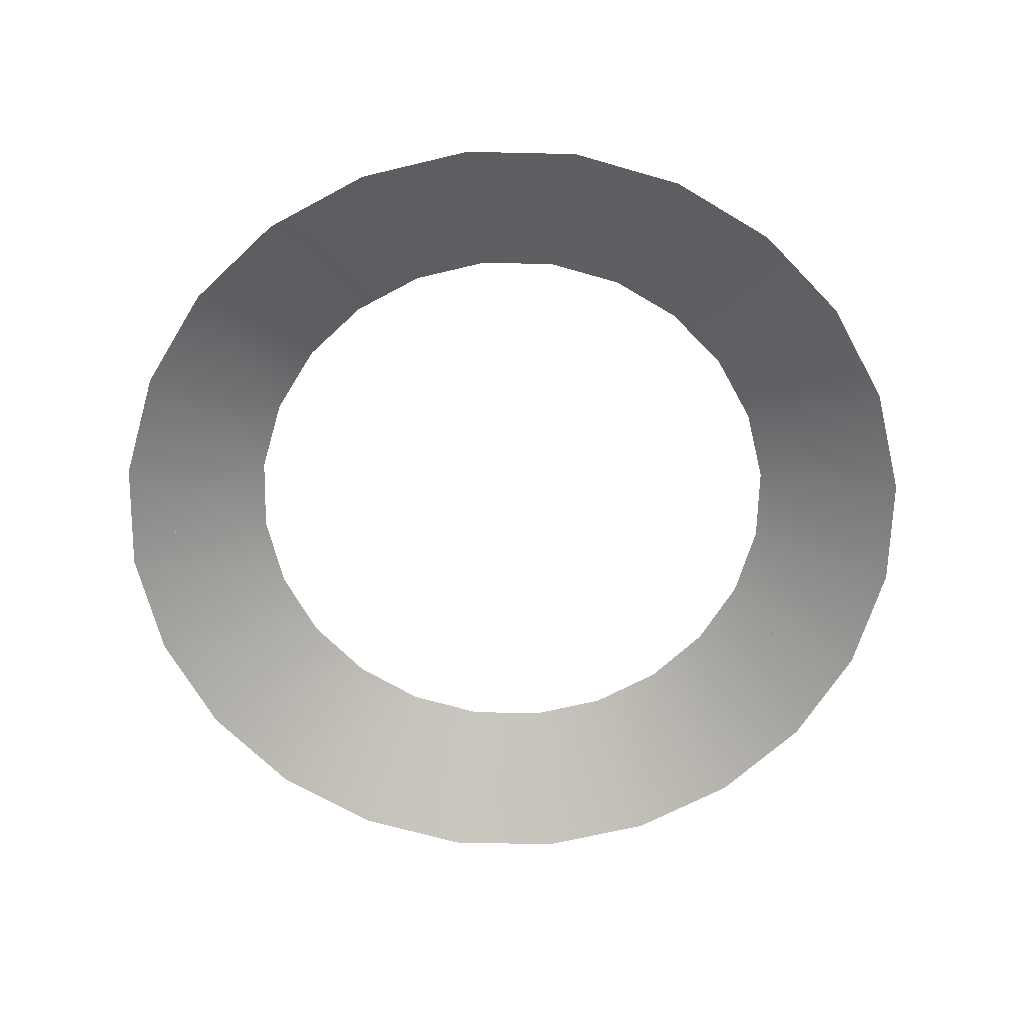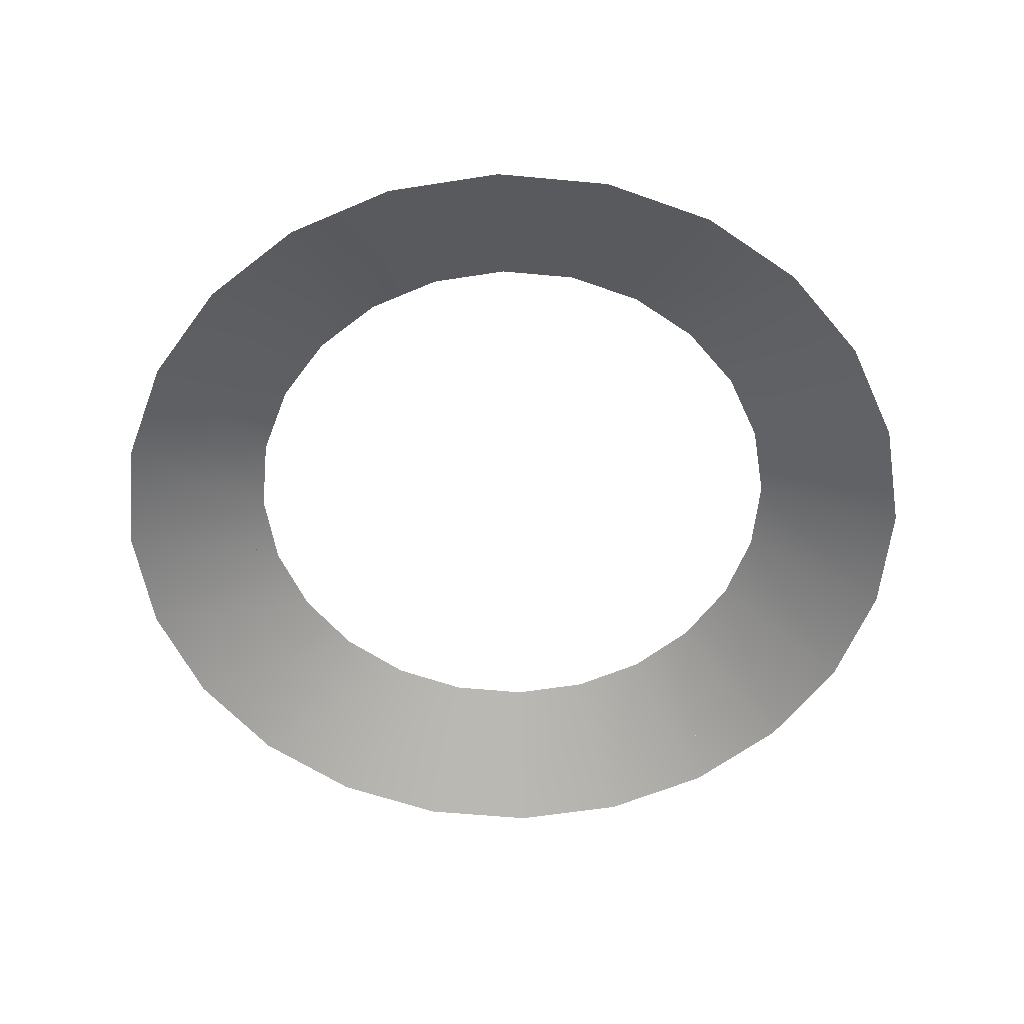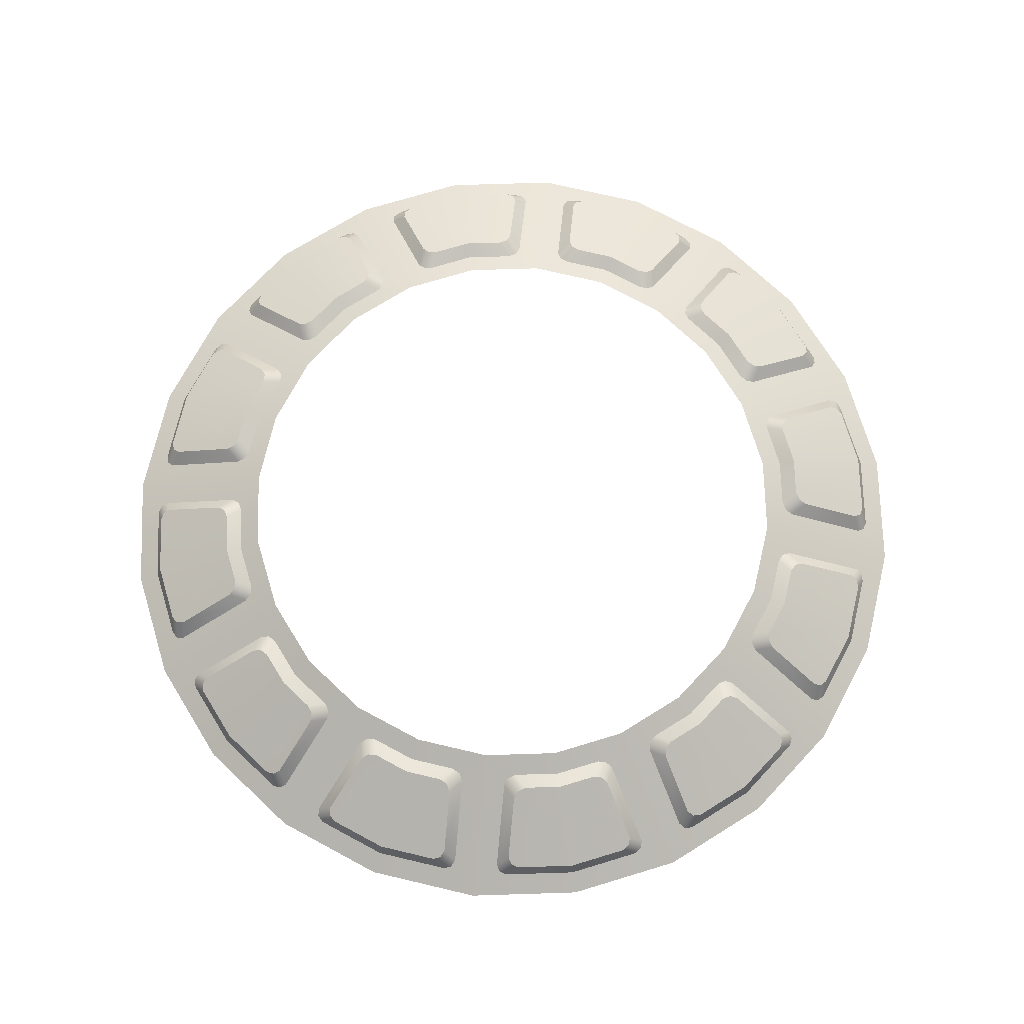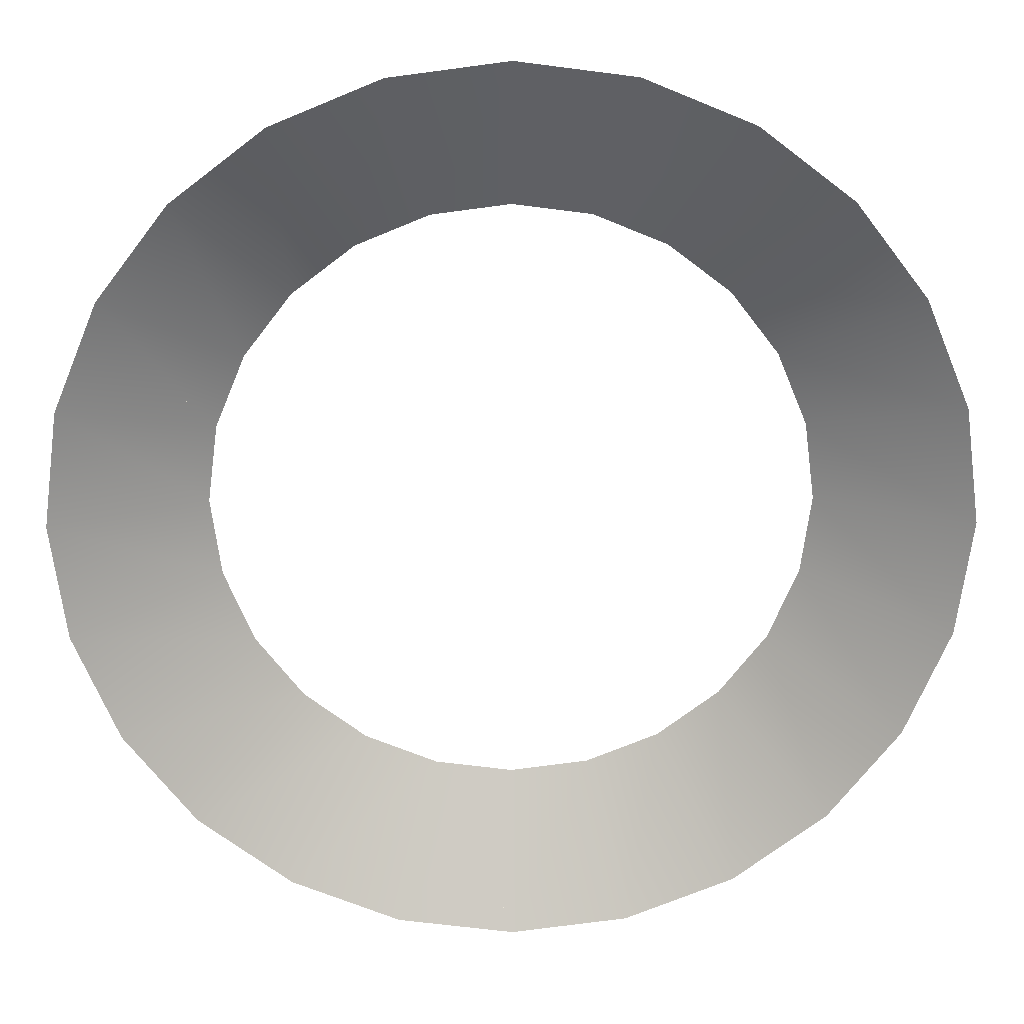
<metadata>
{"format":"obj","ext":"obj","renderer":"f3d","projection":"perspective","resolution":1024,"background":"white","views":[{"elev":-65.0,"azim":81.2,"up":"+Y"},{"elev":-56.9,"azim":46.9,"up":"+Y"},{"elev":73.2,"azim":-99.3,"up":"+Y"},{"elev":20.9,"azim":-0.8,"up":"+Z"}]}
</metadata>
<code>
o mesh1
v 0.3352 0.05321 0.5806
v 0.4461 -0.05321 0.7726
v 0.352 0.06489 0.6096
v 0.4401 -0.01974 0.7623
v 0.45 0.04239 0.5206
v 0.4143 0.05321 0.5199
v 0.571 -0.05321 0.6767
v 0.5749 -0.04239 0.6455
v 0.2716 -0.04239 0.8207
v 0.3005 -0.05321 0.8329
v 0.2431 0.05321 0.6187
v 0.2259 0.04239 0.6501
v 0.4527 0.054 0.5606
v 0.4169 0.06484 0.5599
v 0.5416 -0.0198 0.6846
v 0.5455 -0.008998 0.6534
v 0.2931 -0.008998 0.7992
v 0.3221 -0.0198 0.8114
v 0.2764 0.06484 0.641
v 0.2592 0.054 0.6724
v 0.229 0.04984 0.6321
v 0.3047 -0.01621 0.8105
v 0.4356 0.06145 0.5544
v 0.2832 -0.04961 0.832
v 0.579 -0.04961 0.6612
v 0.5496 -0.01621 0.6691
v 0.4329 0.04984 0.5144
v 0.2623 0.06145 0.6544
v 0.625 0.075 7.825e-18
v 0.6037 0.075 0.1618
v 0.5413 0.075 0.3125
v 0.4419 0.075 0.4419
v 0.3125 0.075 0.5413
v 0.1618 0.075 0.6037
v 1.065e-16 0.075 0.625
v -0.1618 0.075 0.6037
v -0.3125 0.075 0.5413
v -0.4419 0.075 0.4419
v -0.5413 0.075 0.3125
v -0.6037 0.075 0.1618
v -0.625 0.075 8.437e-17
v -0.6037 0.075 -0.1618
v -0.5413 0.075 -0.3125
v -0.4419 0.075 -0.4419
v -0.3125 0.075 -0.5413
v -0.1618 0.075 -0.6037
v -4.658e-17 0.075 -0.625
v 0.1618 0.075 -0.6037
v 0.3125 0.075 -0.5413
v 0.4419 0.075 -0.4419
v 0.5413 0.075 -0.3125
v 0.6037 0.075 -0.1618
v 0.9375 -0.075 -2.279e-18
v 0.9056 -0.075 0.2426
v 0.8119 -0.075 0.4688
v 0.6629 -0.075 0.6629
v 0.4688 -0.075 0.8119
v 0.2426 -0.075 0.9056
v 1.598e-16 -0.075 0.9375
v -0.2426 -0.075 0.9056
v -0.4688 -0.075 0.8119
v -0.6629 -0.075 0.6629
v -0.8119 -0.075 0.4688
v -0.9056 -0.075 0.2426
v -0.9375 -0.075 1.125e-16
v -0.9056 -0.075 -0.2426
v -0.8119 -0.075 -0.4688
v -0.6629 -0.075 -0.6629
v -0.4688 -0.075 -0.8119
v -0.2426 -0.075 -0.9056
v -6.987e-17 -0.075 -0.9375
v 0.2426 -0.075 -0.9056
v 0.4688 -0.075 -0.8119
v 0.6629 -0.075 -0.6629
v 0.8119 -0.075 -0.4688
v 0.9056 -0.075 -0.2426
v -0.5806 0.05321 0.3352
v -0.7726 -0.05321 0.4461
v -0.6096 0.06489 0.352
v -0.7623 -0.01974 0.4401
v -0.6501 0.04239 0.2259
v -0.6187 0.05321 0.2431
v -0.8329 -0.05321 0.3005
v -0.8207 -0.04239 0.2716
v -0.6455 -0.04239 0.5749
v -0.6767 -0.05321 0.571
v -0.5199 0.05321 0.4143
v -0.5206 0.04239 0.45
v -0.6724 0.054 0.2592
v -0.641 0.06484 0.2764
v -0.8114 -0.0198 0.3221
v -0.7992 -0.008998 0.2931
v -0.6534 -0.008998 0.5455
v -0.6846 -0.0198 0.5416
v -0.5599 0.06484 0.4169
v -0.5606 0.054 0.4527
v -0.5144 0.04984 0.4329
v -0.6691 -0.01621 0.5496
v -0.6544 0.06145 0.2623
v -0.6612 -0.04961 0.579
v -0.832 -0.04961 0.2832
v -0.8105 -0.01621 0.3047
v -0.6321 0.04984 0.229
v -0.5544 0.06145 0.4356
v 0.5806 0.05321 -0.3352
v 0.7726 -0.05321 -0.4461
v 0.6096 0.06489 -0.352
v 0.7623 -0.01974 -0.4401
v 0.5206 0.04239 -0.45
v 0.5199 0.05321 -0.4143
v 0.6767 -0.05321 -0.571
v 0.6455 -0.04239 -0.5749
v 0.8207 -0.04239 -0.2716
v 0.8329 -0.05321 -0.3005
v 0.6187 0.05321 -0.2431
v 0.6501 0.04239 -0.2259
v 0.5606 0.054 -0.4527
v 0.5599 0.06484 -0.4169
v 0.6846 -0.0198 -0.5416
v 0.6534 -0.008998 -0.5455
v 0.7992 -0.008998 -0.2931
v 0.8114 -0.0198 -0.3221
v 0.641 0.06484 -0.2764
v 0.6724 0.054 -0.2592
v 0.6321 0.04984 -0.229
v 0.8105 -0.01621 -0.3047
v 0.5544 0.06145 -0.4356
v 0.832 -0.04961 -0.2832
v 0.6612 -0.04961 -0.579
v 0.6691 -0.01621 -0.5496
v 0.5144 0.04984 -0.4329
v 0.6544 0.06145 -0.2623
v -0.3352 0.05321 0.5806
v -0.4461 -0.05321 0.7726
v -0.352 0.06489 0.6096
v -0.4401 -0.01974 0.7623
v -0.45 0.04239 0.5206
v -0.4143 0.05321 0.5199
v -0.571 -0.05321 0.6767
v -0.5749 -0.04239 0.6455
v -0.2716 -0.04239 0.8207
v -0.3005 -0.05321 0.8329
v -0.2431 0.05321 0.6187
v -0.2259 0.04239 0.6501
v -0.4527 0.054 0.5606
v -0.4169 0.06484 0.5599
v -0.5416 -0.0198 0.6846
v -0.5455 -0.008998 0.6534
v -0.2931 -0.008998 0.7992
v -0.3221 -0.0198 0.8114
v -0.2764 0.06484 0.641
v -0.2592 0.054 0.6724
v -0.229 0.04984 0.6321
v -0.3047 -0.01621 0.8105
v -0.4356 0.06145 0.5544
v -0.2832 -0.04961 0.832
v -0.579 -0.04961 0.6612
v -0.5496 -0.01621 0.6691
v -0.4329 0.04984 0.5144
v -0.2623 0.06145 0.6544
v 0.3352 0.05321 -0.5806
v 0.4461 -0.05321 -0.7726
v 0.352 0.06489 -0.6096
v 0.4401 -0.01974 -0.7623
v 0.2259 0.04239 -0.6501
v 0.2431 0.05321 -0.6187
v 0.3005 -0.05321 -0.8329
v 0.2716 -0.04239 -0.8207
v 0.5749 -0.04239 -0.6455
v 0.571 -0.05321 -0.6767
v 0.4143 0.05321 -0.5199
v 0.45 0.04239 -0.5206
v 0.2592 0.054 -0.6724
v 0.2764 0.06484 -0.641
v 0.3221 -0.0198 -0.8114
v 0.2931 -0.008998 -0.7992
v 0.5455 -0.008998 -0.6534
v 0.5416 -0.0198 -0.6846
v 0.4169 0.06484 -0.5599
v 0.4527 0.054 -0.5606
v 0.4329 0.04984 -0.5144
v 0.5496 -0.01621 -0.6691
v 0.2623 0.06145 -0.6544
v 0.579 -0.04961 -0.6612
v 0.2832 -0.04961 -0.832
v 0.3047 -0.01621 -0.8105
v 0.229 0.04984 -0.6321
v 0.4356 0.06145 -0.5544
v -0.5806 0.05321 -0.3352
v -0.7726 -0.05321 -0.4461
v -0.6096 0.06489 -0.352
v -0.7623 -0.01974 -0.4401
v -0.5206 0.04239 -0.45
v -0.5199 0.05321 -0.4143
v -0.6767 -0.05321 -0.571
v -0.6455 -0.04239 -0.5749
v -0.8207 -0.04239 -0.2716
v -0.8329 -0.05321 -0.3005
v -0.6187 0.05321 -0.2431
v -0.6501 0.04239 -0.2259
v -0.5606 0.054 -0.4527
v -0.5599 0.06484 -0.4169
v -0.6846 -0.0198 -0.5416
v -0.6534 -0.008998 -0.5455
v -0.7992 -0.008998 -0.2931
v -0.8114 -0.0198 -0.3221
v -0.641 0.06484 -0.2764
v -0.6724 0.054 -0.2592
v -0.6321 0.04984 -0.229
v -0.8105 -0.01621 -0.3047
v -0.5544 0.06145 -0.4356
v -0.832 -0.04961 -0.2832
v -0.6612 -0.04961 -0.579
v -0.6691 -0.01621 -0.5496
v -0.5144 0.04984 -0.4329
v -0.6544 0.06145 -0.2623
v 0.5806 0.05321 0.3352
v 0.7726 -0.05321 0.4461
v 0.6096 0.06489 0.352
v 0.7623 -0.01974 0.4401
v 0.6501 0.04239 0.2259
v 0.6187 0.05321 0.2431
v 0.8329 -0.05321 0.3005
v 0.8207 -0.04239 0.2716
v 0.6455 -0.04239 0.5749
v 0.6767 -0.05321 0.571
v 0.5199 0.05321 0.4143
v 0.5206 0.04239 0.45
v 0.6724 0.054 0.2592
v 0.641 0.06484 0.2764
v 0.8114 -0.0198 0.3221
v 0.7992 -0.008998 0.2931
v 0.6534 -0.008998 0.5455
v 0.6846 -0.0198 0.5416
v 0.5599 0.06484 0.4169
v 0.5606 0.054 0.4527
v 0.5144 0.04984 0.4329
v 0.6691 -0.01621 0.5496
v 0.6544 0.06145 0.2623
v 0.6612 -0.04961 0.579
v 0.832 -0.04961 0.2832
v 0.8105 -0.01621 0.3047
v 0.6321 0.04984 0.229
v 0.5544 0.06145 0.4356
v -0.6704 0.05321 -5.286e-16
v -0.8921 -0.05321 -5.842e-16
v -0.7039 0.06489 -5.286e-16
v -0.8802 -0.01974 -5.842e-16
v -0.6759 0.04239 -0.1294
v -0.6574 0.05321 -0.0988
v -0.8715 -0.05321 -0.1562
v -0.8465 -0.04239 -0.1751
v -0.8465 -0.04239 0.1751
v -0.8715 -0.05321 0.1562
v -0.6574 0.05321 0.0988
v -0.6759 0.04239 0.1294
v -0.7119 0.054 -0.1118
v -0.6934 0.06484 -0.08114
v -0.8637 -0.0198 -0.1268
v -0.8387 -0.008998 -0.1457
v -0.8387 -0.008998 0.1457
v -0.8637 -0.0198 0.1268
v -0.6934 0.06484 0.08114
v -0.7119 0.054 0.1118
v -0.6619 0.04984 0.1177
v -0.8543 -0.01621 0.1414
v -0.6979 0.06145 -0.1
v -0.8621 -0.04961 0.1708
v -0.8621 -0.04961 -0.1708
v -0.8543 -0.01621 -0.1414
v -0.6619 0.04984 -0.1177
v -0.6979 0.06145 0.1
v 0.6704 0.05321 -2.511e-16
v 0.8921 -0.05321 -1.956e-16
v 0.7039 0.06489 -1.956e-16
v 0.8802 -0.01974 -1.401e-16
v 0.6759 0.04239 -0.1294
v 0.6574 0.05321 -0.0988
v 0.8715 -0.05321 -0.1562
v 0.8465 -0.04239 -0.1751
v 0.8465 -0.04239 0.1751
v 0.8715 -0.05321 0.1562
v 0.6574 0.05321 0.0988
v 0.6759 0.04239 0.1294
v 0.7119 0.054 -0.1118
v 0.6934 0.06484 -0.08114
v 0.8637 -0.0198 -0.1268
v 0.8387 -0.008998 -0.1457
v 0.8387 -0.008998 0.1457
v 0.8637 -0.0198 0.1268
v 0.6934 0.06484 0.08114
v 0.7119 0.054 0.1118
v 0.6619 0.04984 0.1177
v 0.8543 -0.01621 0.1414
v 0.6979 0.06145 -0.1
v 0.8621 -0.04961 0.1708
v 0.8621 -0.04961 -0.1708
v 0.8543 -0.01621 -0.1414
v 0.6619 0.04984 -0.1177
v 0.6979 0.06145 0.1
v -6.945e-17 0.05321 -0.6704
v -4.841e-17 -0.05321 -0.8921
v -8.971e-17 0.06489 -0.7039
v -3.929e-17 -0.01974 -0.8802
v 0.1294 0.04239 -0.6759
v 0.0988 0.05321 -0.6574
v 0.1562 -0.05321 -0.8715
v 0.1751 -0.04239 -0.8465
v -0.1751 -0.04239 -0.8465
v -0.1562 -0.05321 -0.8715
v -0.0988 0.05321 -0.6574
v -0.1294 0.04239 -0.6759
v 0.1118 0.054 -0.7119
v 0.08114 0.06484 -0.6934
v 0.1268 -0.0198 -0.8637
v 0.1457 -0.008998 -0.8387
v -0.1457 -0.008998 -0.8387
v -0.1268 -0.0198 -0.8637
v -0.08114 0.06484 -0.6934
v -0.1118 0.054 -0.7119
v -0.1177 0.04984 -0.6619
v -0.1414 -0.01621 -0.8543
v 0.1 0.06145 -0.6979
v -0.1708 -0.04961 -0.8621
v 0.1708 -0.04961 -0.8621
v 0.1414 -0.01621 -0.8543
v 0.1177 0.04984 -0.6619
v -0.1 0.06145 -0.6979
v -6.945e-17 0.05321 0.6704
v -4.841e-17 -0.05321 0.8921
v -8.971e-17 0.06489 0.7039
v -3.929e-17 -0.01974 0.8802
v 0.1294 0.04239 0.6759
v 0.0988 0.05321 0.6574
v 0.1562 -0.05321 0.8715
v 0.1751 -0.04239 0.8465
v -0.1751 -0.04239 0.8465
v -0.1562 -0.05321 0.8715
v -0.0988 0.05321 0.6574
v -0.1294 0.04239 0.6759
v 0.1118 0.054 0.7119
v 0.08114 0.06484 0.6934
v 0.1268 -0.0198 0.8637
v 0.1457 -0.008998 0.8387
v -0.1457 -0.008998 0.8387
v -0.1268 -0.0198 0.8637
v -0.08114 0.06484 0.6934
v -0.1118 0.054 0.7119
v -0.1177 0.04984 0.6619
v -0.1414 -0.01621 0.8543
v 0.1 0.06145 0.6979
v -0.1708 -0.04961 0.8621
v 0.1708 -0.04961 0.8621
v 0.1414 -0.01621 0.8543
v 0.1177 0.04984 0.6619
v -0.1 0.06145 0.6979
v -0.3352 0.05321 -0.5806
v -0.4461 -0.05321 -0.7726
v -0.352 0.06489 -0.6096
v -0.4401 -0.01974 -0.7623
v -0.2259 0.04239 -0.6501
v -0.2431 0.05321 -0.6187
v -0.3005 -0.05321 -0.8329
v -0.2716 -0.04239 -0.8207
v -0.5749 -0.04239 -0.6455
v -0.571 -0.05321 -0.6767
v -0.4143 0.05321 -0.5199
v -0.45 0.04239 -0.5206
v -0.2592 0.054 -0.6724
v -0.2764 0.06484 -0.641
v -0.3221 -0.0198 -0.8114
v -0.2931 -0.008998 -0.7992
v -0.5455 -0.008998 -0.6534
v -0.5416 -0.0198 -0.6846
v -0.4169 0.06484 -0.5599
v -0.4527 0.054 -0.5606
v -0.4329 0.04984 -0.5144
v -0.5496 -0.01621 -0.6691
v -0.2623 0.06145 -0.6544
v -0.579 -0.04961 -0.6612
v -0.2832 -0.04961 -0.832
v -0.3047 -0.01621 -0.8105
v -0.229 0.04984 -0.6321
v -0.4356 0.06145 -0.5544
g mesh1_mesh1_auv
f 15 26 16 13 23 14 3 4
f 19 28 20 17 22 18 4 3
f 79 80 94 98 93 96 104 95
f 80 79 90 99 89 92 102 91
f 119 130 120 117 127 118 107 108
f 123 132 124 121 126 122 108 107
f 135 136 150 154 149 152 160 151
f 136 135 146 155 145 148 158 147
f 175 186 176 173 183 174 163 164
f 179 188 180 177 182 178 164 163
f 191 192 206 210 205 208 216 207
f 192 191 202 211 201 204 214 203
f 231 242 232 229 239 230 219 220
f 235 244 236 233 238 234 220 219
f 247 248 262 266 261 264 272 263
f 248 247 258 267 257 260 270 259
f 287 298 288 285 295 286 275 276
f 291 300 292 289 294 290 276 275
f 303 304 318 322 317 320 328 319
f 304 303 314 323 313 316 326 315
f 343 354 344 341 351 342 331 332
f 347 356 348 345 350 346 332 331
f 359 360 374 378 373 376 384 375
f 360 359 370 379 369 372 382 371
f 1 11 19 3
f 3 14 6 1
f 4 18 10 2
f 5 13 16 8
f 7 15 4 2
f 7 25 26 15
f 9 17 20 12
f 10 18 22 24
f 11 21 28 19
f 12 20 28 21
f 13 5 27 23
f 14 23 27 6
f 16 26 25 8
f 17 9 24 22
f 29 53 76 52
f 30 54 53 29
f 31 55 54 30
f 32 56 55 31
f 33 57 56 32
f 34 58 57 33
f 35 59 58 34
f 36 60 59 35
f 37 61 60 36
f 38 62 61 37
f 39 63 62 38
f 40 64 63 39
f 41 65 64 40
f 42 66 65 41
f 43 67 66 42
f 44 68 67 43
f 45 69 68 44
f 46 70 69 45
f 47 71 70 46
f 48 72 71 47
f 49 73 72 48
f 50 74 73 49
f 51 75 74 50
f 52 76 75 51
f 77 82 90 79
f 78 80 91 83
f 78 86 94 80
f 79 95 87 77
f 82 103 99 90
f 84 92 89 81
f 84 101 102 92
f 88 96 93 85
f 91 102 101 83
f 95 104 97 87
f 97 104 96 88
f 98 100 85 93
f 99 103 81 89
f 100 98 94 86
f 105 115 123 107
f 107 118 110 105
f 108 122 114 106
f 109 117 120 112
f 111 119 108 106
f 111 129 130 119
f 113 121 124 116
f 114 122 126 128
f 115 125 132 123
f 116 124 132 125
f 117 109 131 127
f 118 127 131 110
f 120 130 129 112
f 121 113 128 126
f 133 138 146 135
f 134 136 147 139
f 134 142 150 136
f 135 151 143 133
f 138 159 155 146
f 140 148 145 137
f 140 157 158 148
f 144 152 149 141
f 147 158 157 139
f 151 160 153 143
f 153 160 152 144
f 154 156 141 149
f 155 159 137 145
f 156 154 150 142
f 161 171 179 163
f 163 174 166 161
f 164 178 170 162
f 165 173 176 168
f 167 175 164 162
f 167 185 186 175
f 169 177 180 172
f 170 178 182 184
f 171 181 188 179
f 172 180 188 181
f 173 165 187 183
f 174 183 187 166
f 176 186 185 168
f 177 169 184 182
f 189 194 202 191
f 190 192 203 195
f 190 198 206 192
f 191 207 199 189
f 194 215 211 202
f 196 204 201 193
f 196 213 214 204
f 200 208 205 197
f 203 214 213 195
f 207 216 209 199
f 209 216 208 200
f 210 212 197 205
f 211 215 193 201
f 212 210 206 198
f 217 227 235 219
f 219 230 222 217
f 220 234 226 218
f 221 229 232 224
f 223 231 220 218
f 223 241 242 231
f 225 233 236 228
f 226 234 238 240
f 227 237 244 235
f 228 236 244 237
f 229 221 243 239
f 230 239 243 222
f 232 242 241 224
f 233 225 240 238
f 245 250 258 247
f 246 248 259 251
f 246 254 262 248
f 247 263 255 245
f 250 271 267 258
f 252 260 257 249
f 252 269 270 260
f 256 264 261 253
f 259 270 269 251
f 263 272 265 255
f 265 272 264 256
f 266 268 253 261
f 267 271 249 257
f 268 266 262 254
f 273 283 291 275
f 275 286 278 273
f 276 290 282 274
f 277 285 288 280
f 279 287 276 274
f 279 297 298 287
f 281 289 292 284
f 282 290 294 296
f 283 293 300 291
f 284 292 300 293
f 285 277 299 295
f 286 295 299 278
f 288 298 297 280
f 289 281 296 294
f 301 306 314 303
f 302 304 315 307
f 302 310 318 304
f 303 319 311 301
f 306 327 323 314
f 308 316 313 305
f 308 325 326 316
f 312 320 317 309
f 315 326 325 307
f 319 328 321 311
f 321 328 320 312
f 322 324 309 317
f 323 327 305 313
f 324 322 318 310
f 329 339 347 331
f 331 342 334 329
f 332 346 338 330
f 333 341 344 336
f 335 343 332 330
f 335 353 354 343
f 337 345 348 340
f 338 346 350 352
f 339 349 356 347
f 340 348 356 349
f 341 333 355 351
f 342 351 355 334
f 344 354 353 336
f 345 337 352 350
f 357 362 370 359
f 358 360 371 363
f 358 366 374 360
f 359 375 367 357
f 362 383 379 370
f 364 372 369 361
f 364 381 382 372
f 368 376 373 365
f 371 382 381 363
f 375 384 377 367
f 377 384 376 368
f 378 380 365 373
f 379 383 361 369
f 380 378 374 366

</code>
